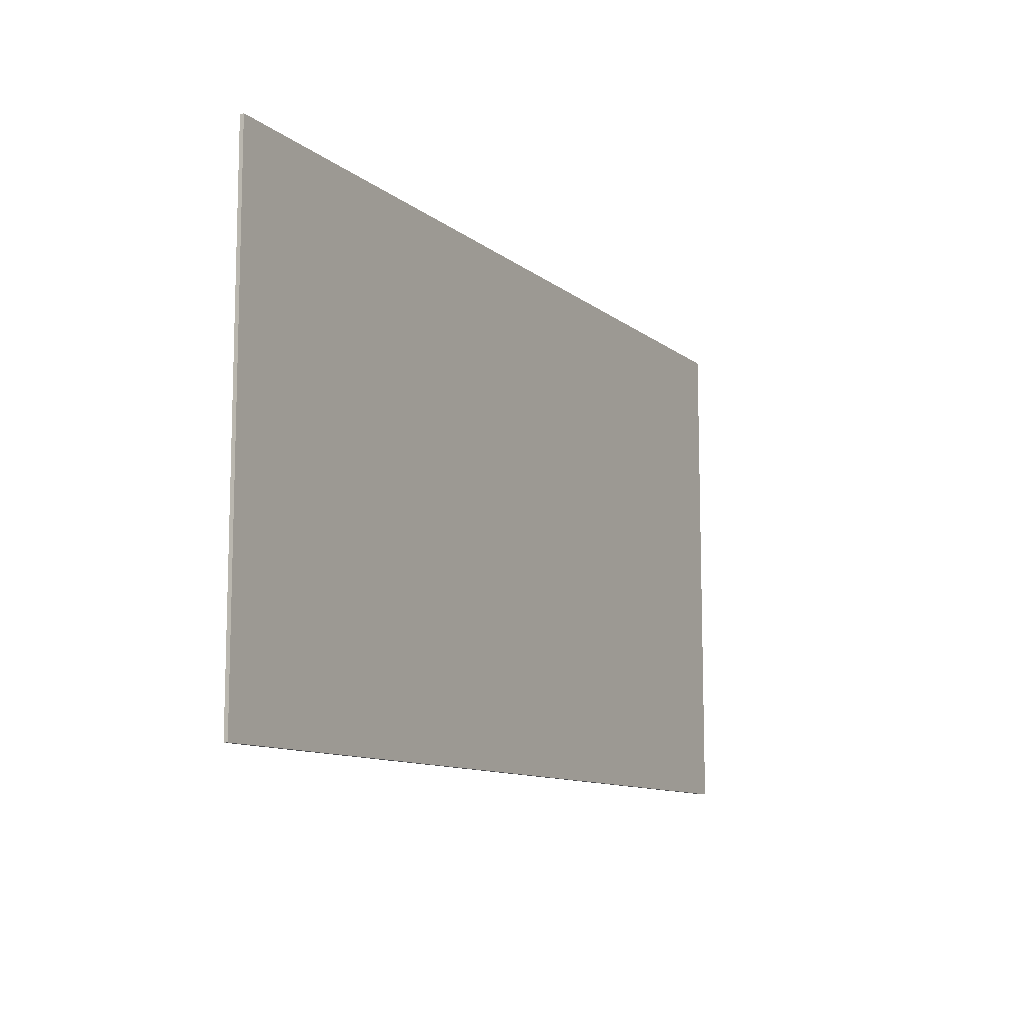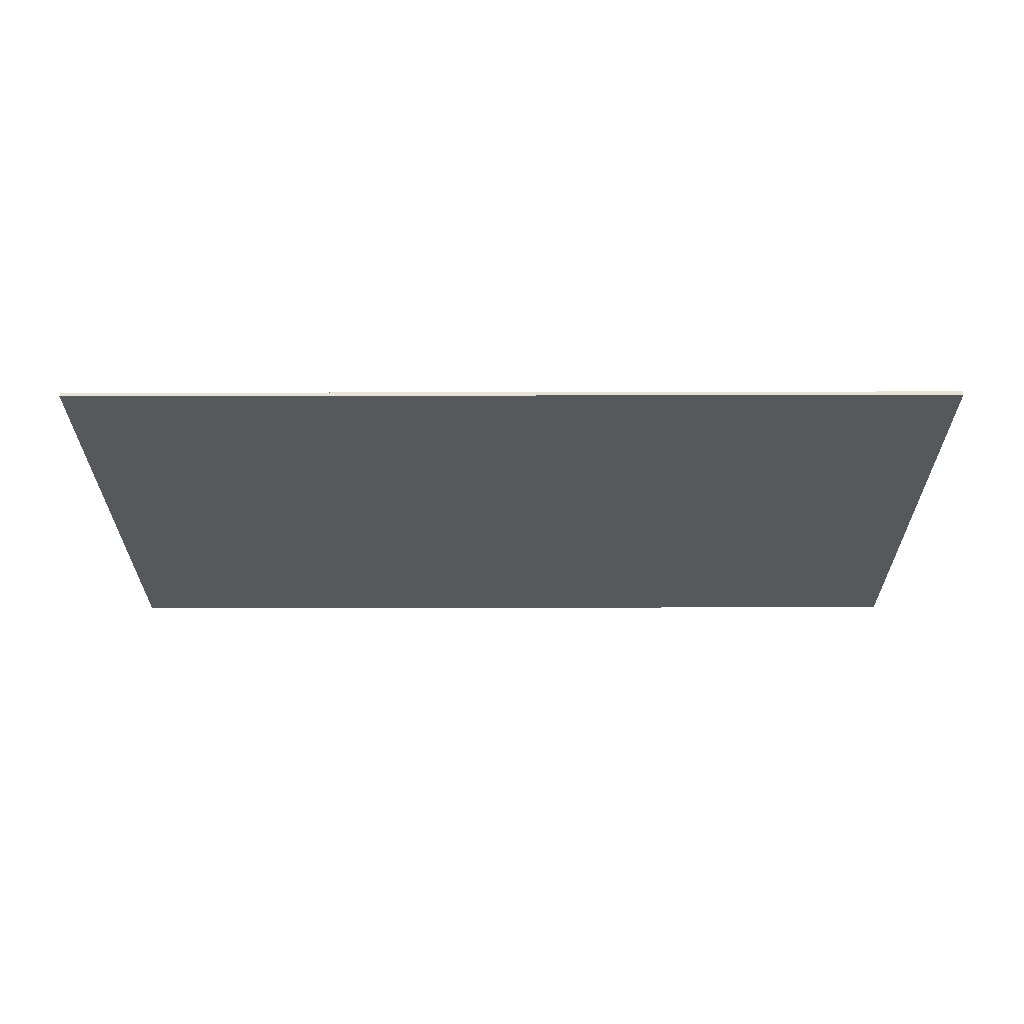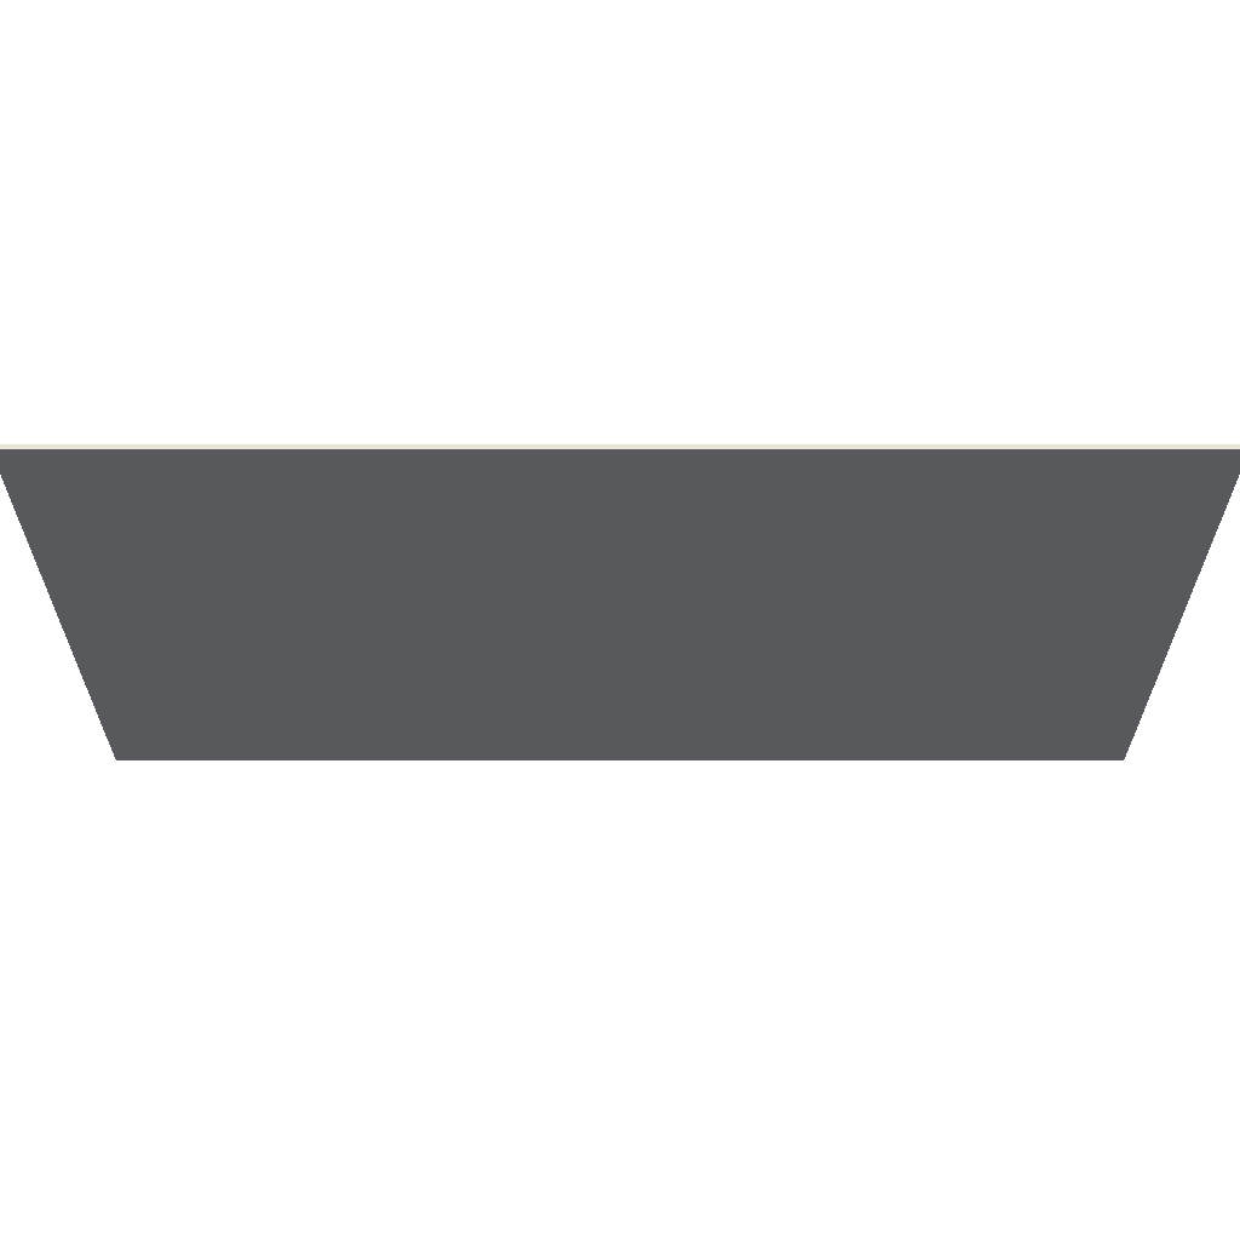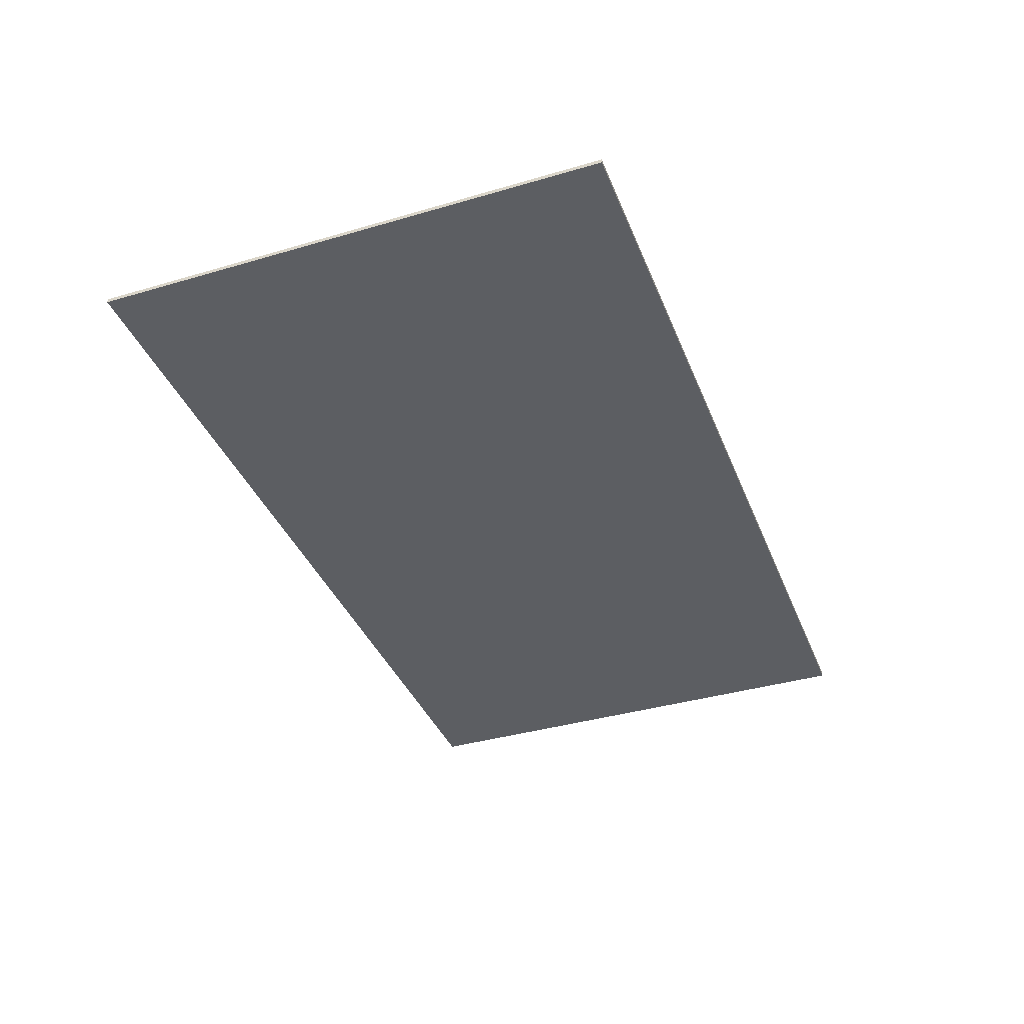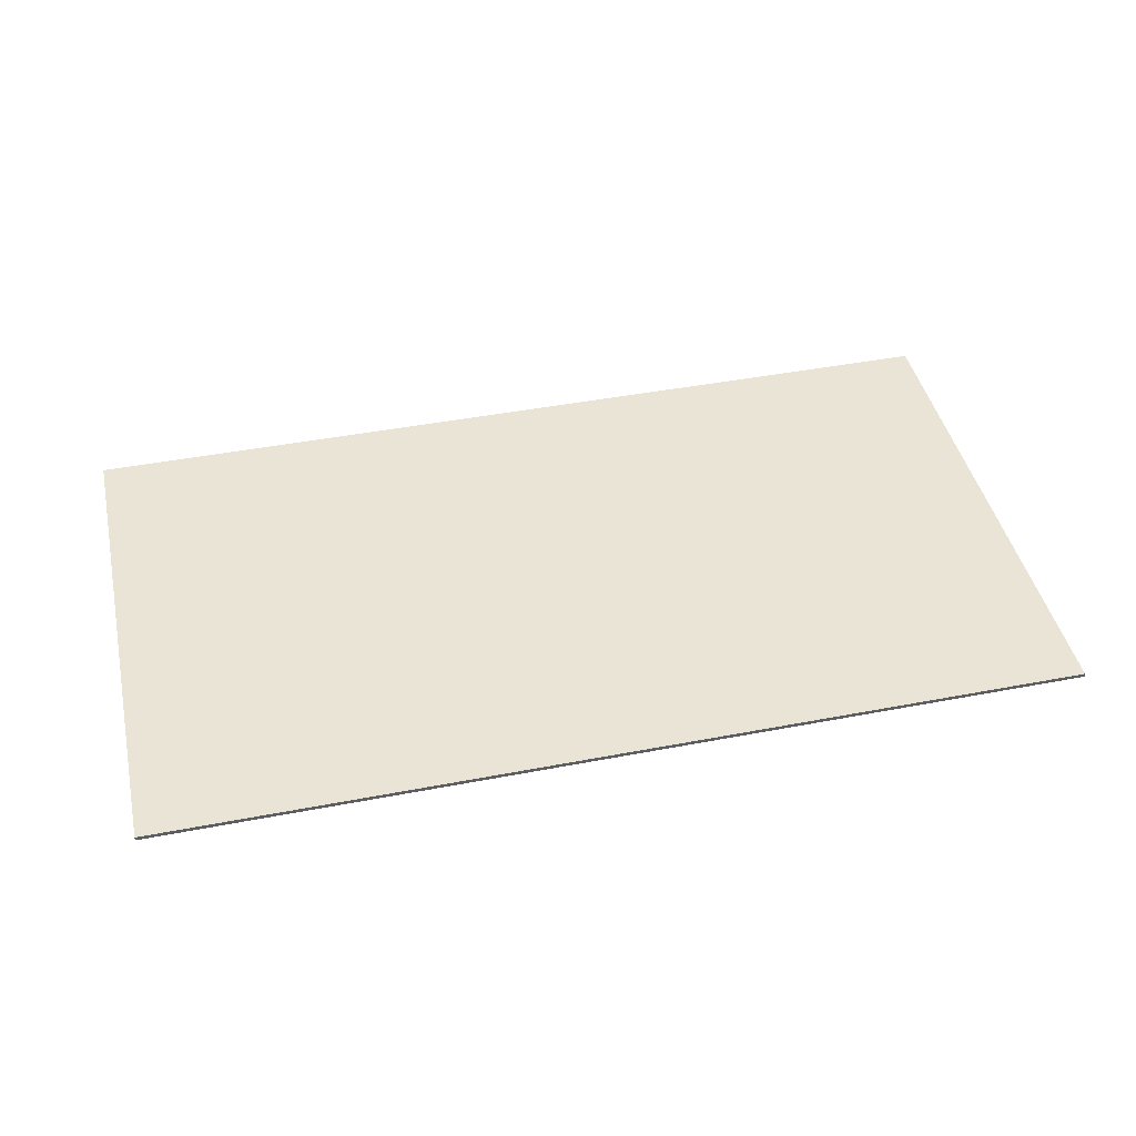
<metadata>
{"format":"obj","ext":"obj","renderer":"f3d","projection":"perspective","resolution":1024,"background":"white","views":[{"elev":-10.7,"azim":-61.0,"up":"+Z"},{"elev":-27.7,"azim":-179.8,"up":"+Y"},{"elev":60.8,"azim":180.0,"up":"+Z"},{"elev":-38.1,"azim":110.4,"up":"+Y"},{"elev":43.9,"azim":167.3,"up":"+Y"}]}
</metadata>
<code>
v -8 0.07 4
v 8 0.07 4
v 8 0.07 -5
v -8 0.07 -5
v -8 0 4
v 8 0 4
v 8 0 -5
v -8 0 -5
f 1 2 3 4
f 8 7 6 5
f 1 5 6 2
f 2 6 7 3
f 3 7 8 4
f 4 8 5 1

</code>
